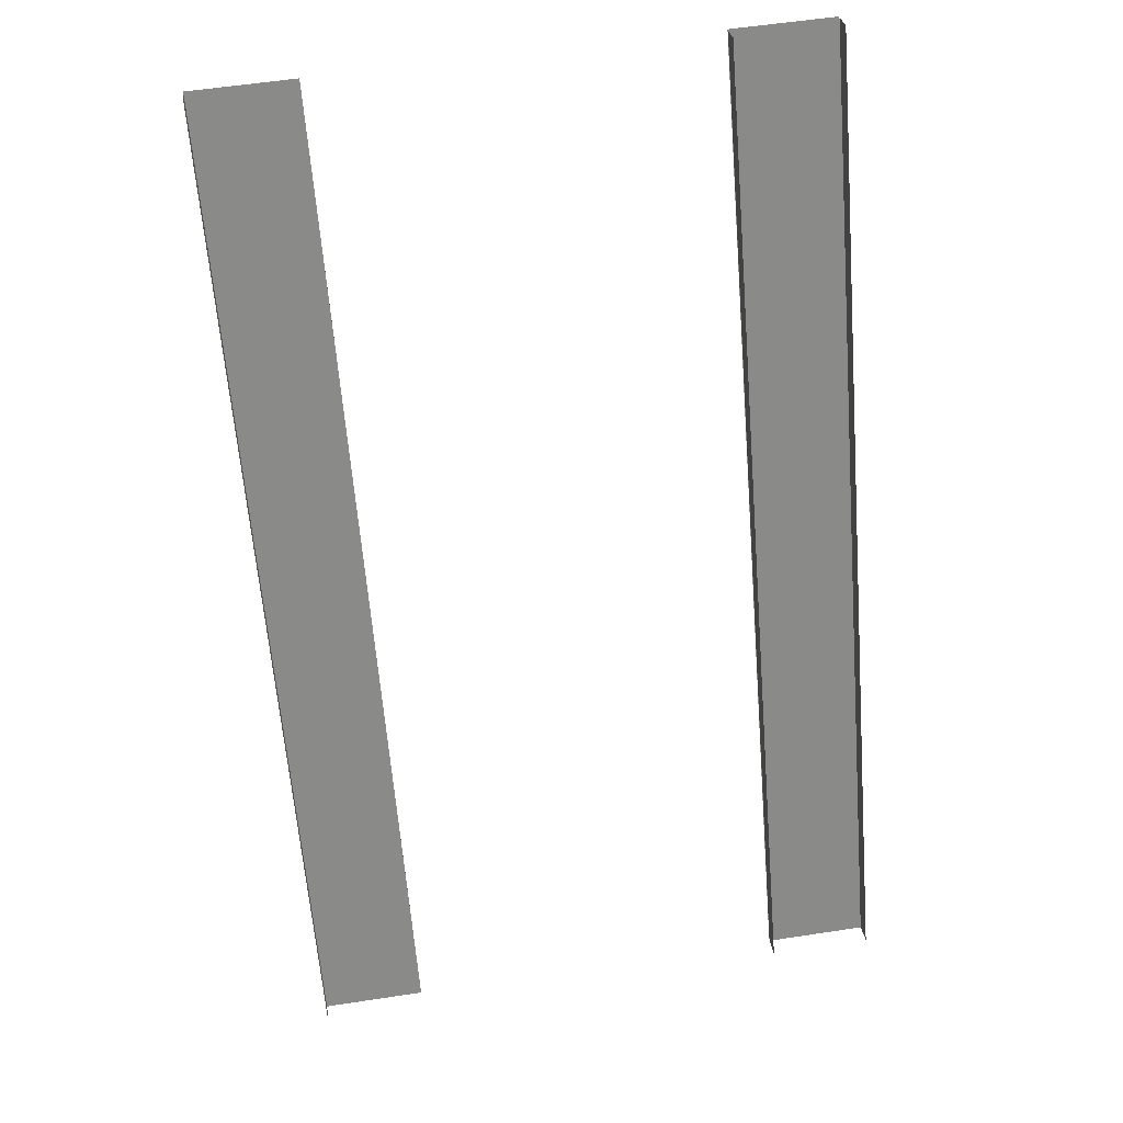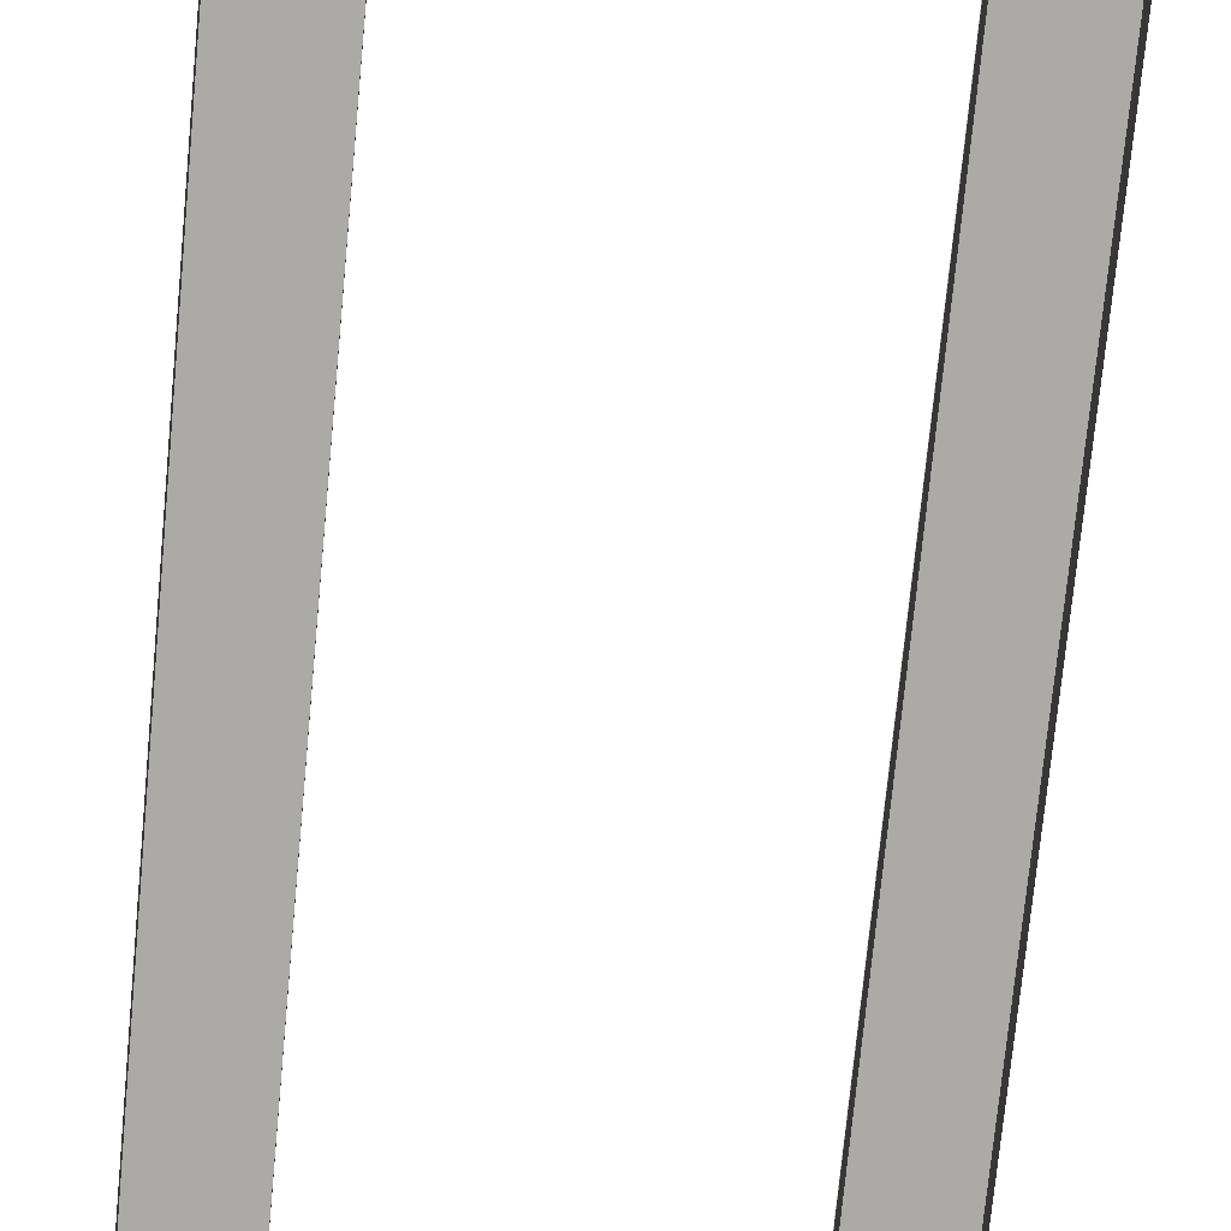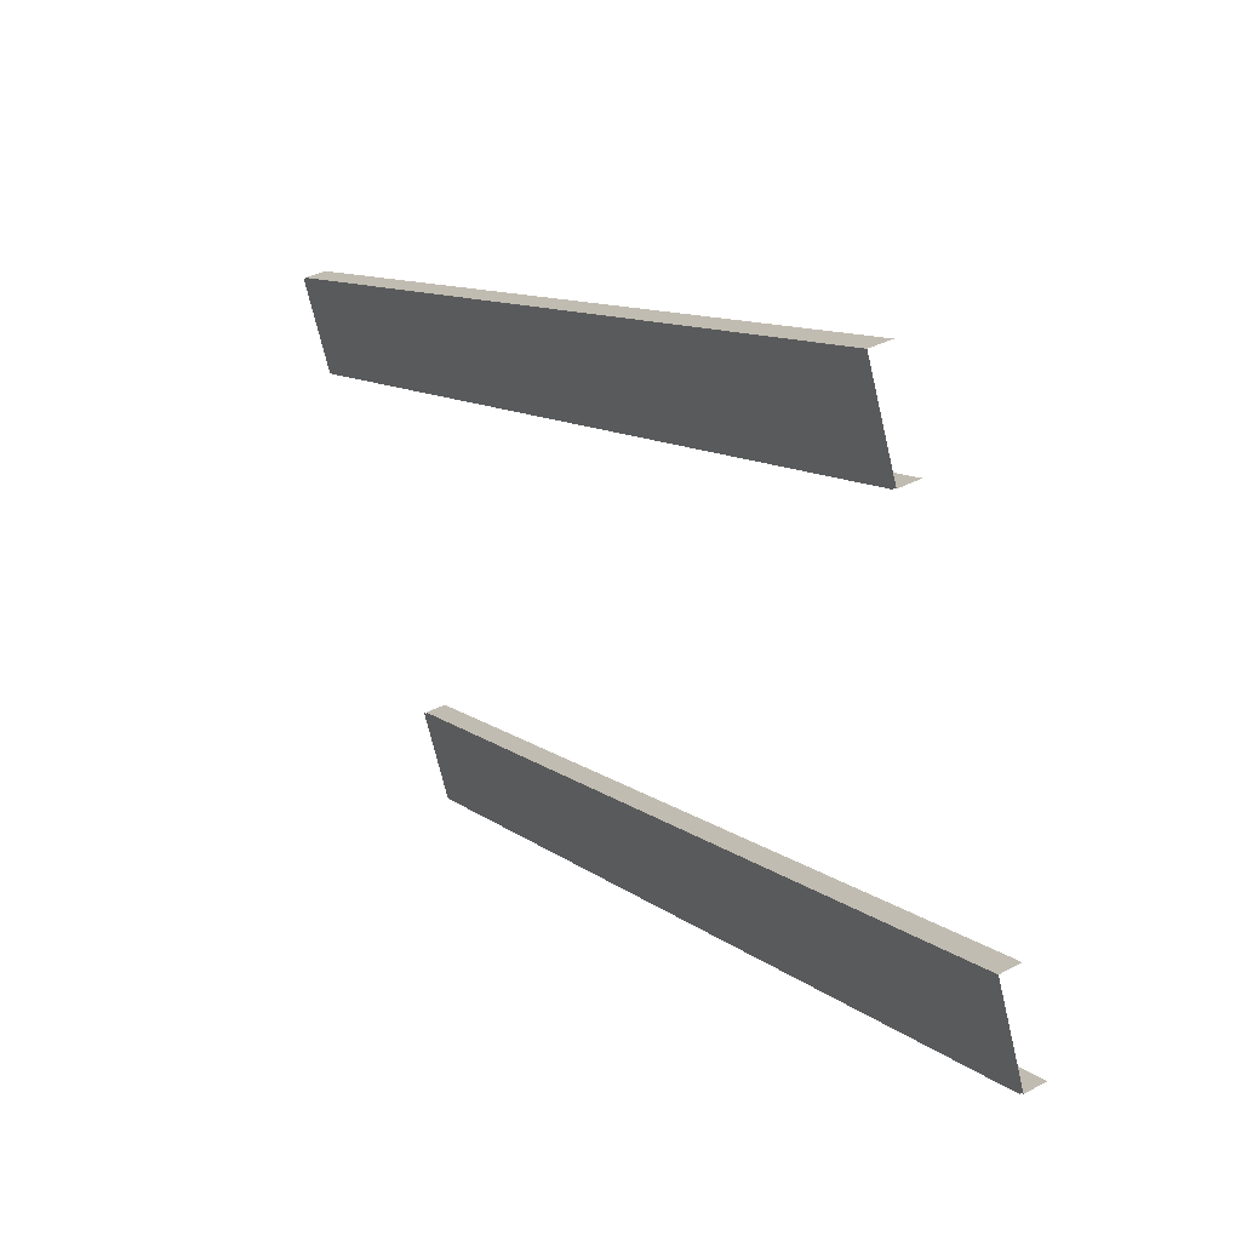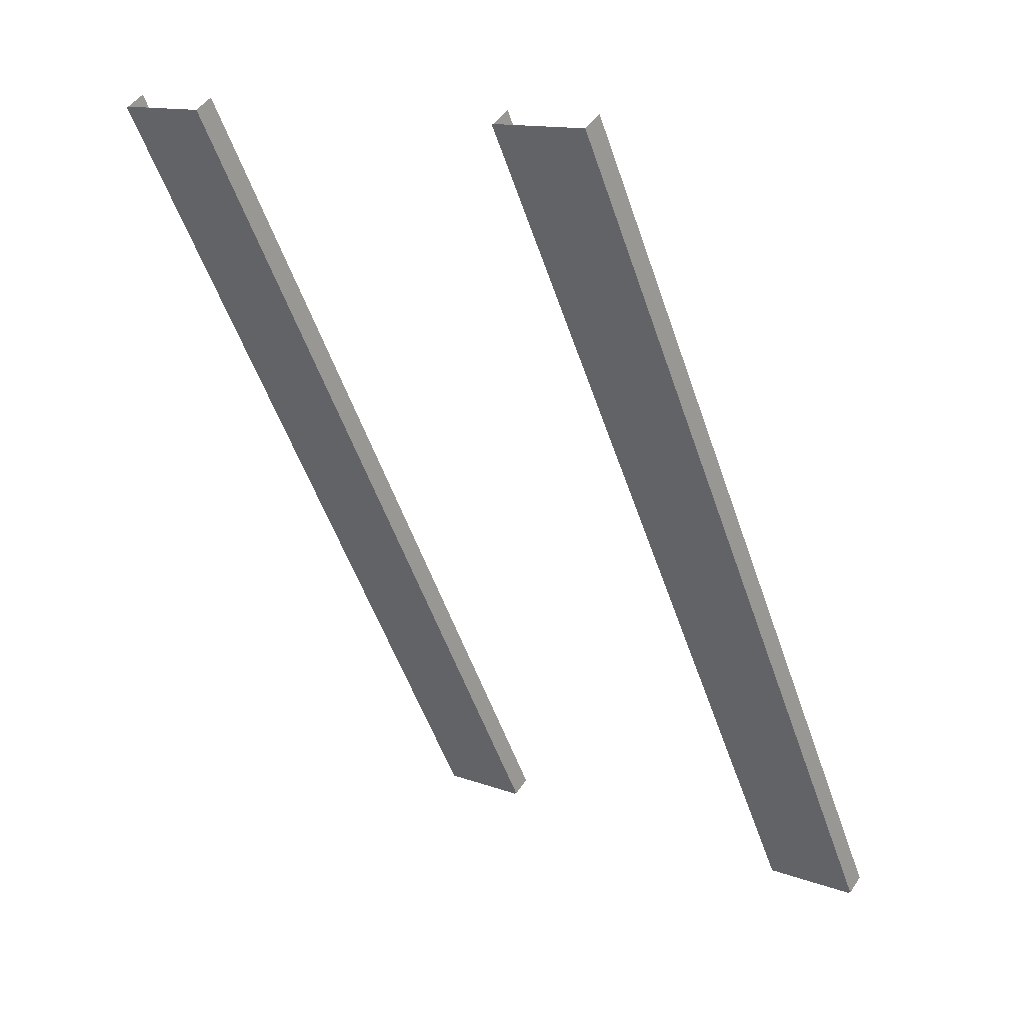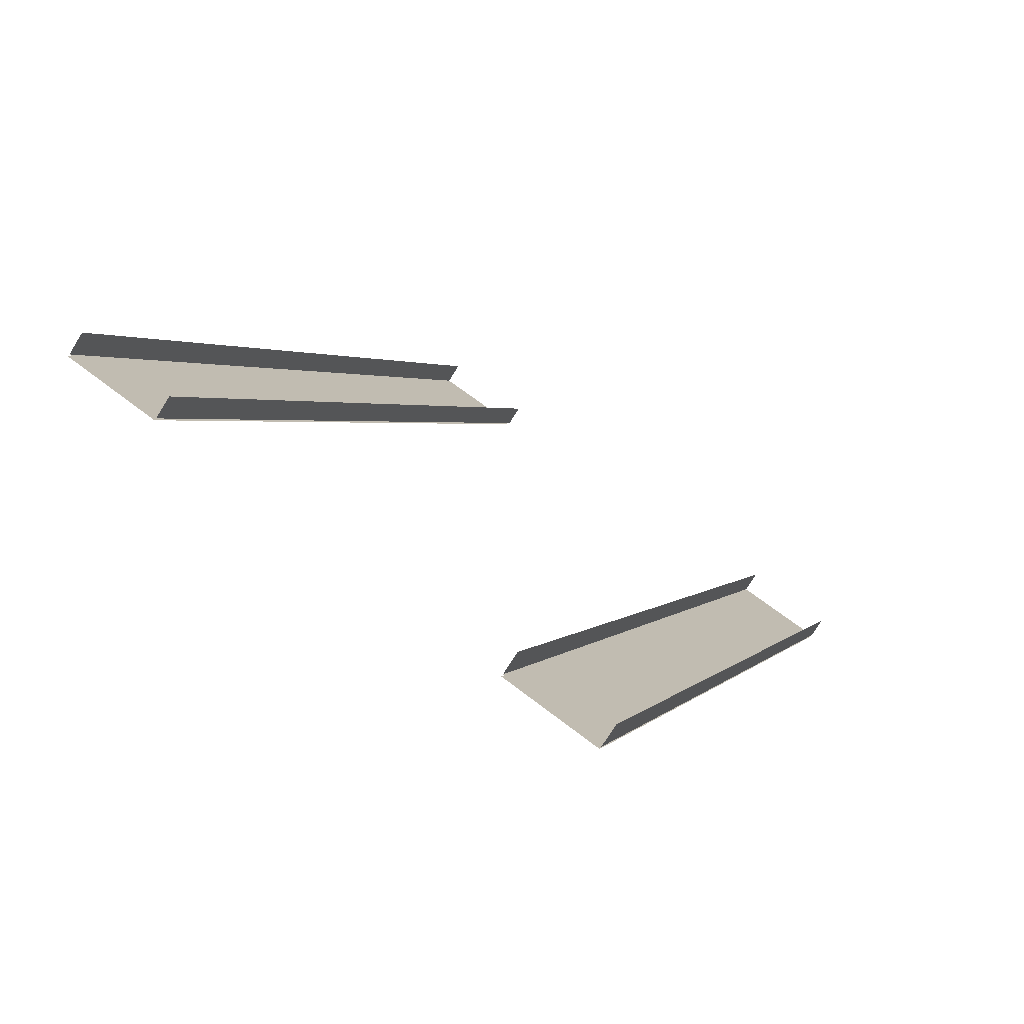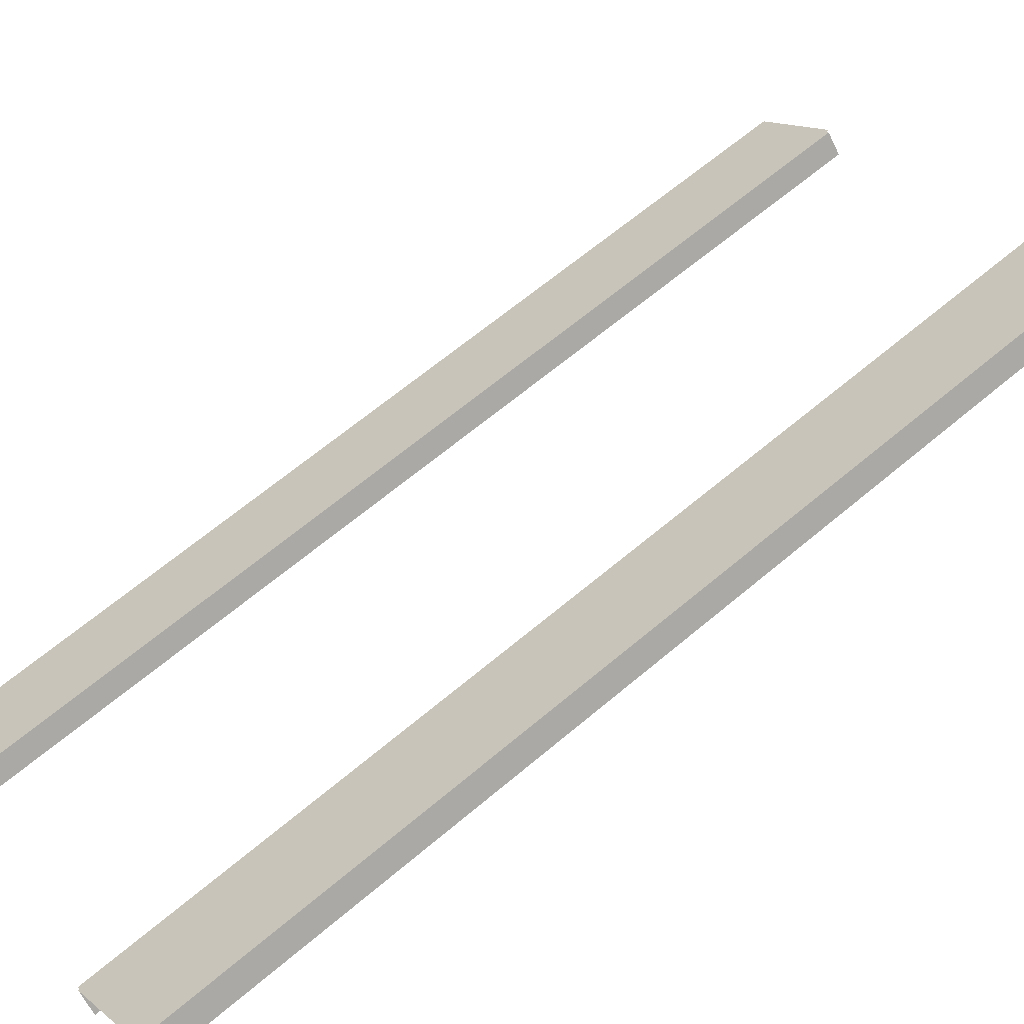
<metadata>
{"format":"obj","ext":"obj","renderer":"f3d","projection":"perspective","resolution":1024,"background":"white","views":[{"elev":57.4,"azim":171.0,"up":"+Y"},{"elev":-45.8,"azim":173.6,"up":"+Z"},{"elev":-71.7,"azim":103.3,"up":"+Y"},{"elev":13.6,"azim":39.3,"up":"+Y"},{"elev":67.6,"azim":37.7,"up":"+Y"},{"elev":12.5,"azim":60.6,"up":"+Z"}]}
</metadata>
<code>
g wenzi01
v 162.8 -348.9 14.5
v 162.8 -237.9 78.59
v 146.6 -237.9 78.59
v 146.6 -348.9 14.5
v 224.6 -348.9 14.5
v 224.6 -237.9 78.59
v 208.4 -237.9 78.59
v 208.4 -348.9 14.5
v 162.8 -237.9 78.59
v 162.8 -348.9 14.5
v 162.8 -126.8 142.7
v 146.6 -126.8 142.7
v 224.6 -126.8 142.7
v 208.4 -126.8 142.7
v 208.4 -126.8 142.7
v 162.8 -126.8 142.7
v 162.8 -237.9 78.59
v 208.4 -237.9 78.59
v 162.8 -126.8 142.7
v 162.8 -15.76 206.8
v 146.6 -15.76 206.8
v 146.6 -126.8 142.7
v 224.6 -126.8 142.7
v 224.6 -15.76 206.8
v 208.4 -15.76 206.8
v 208.4 -126.8 142.7
v 162.8 -15.76 206.8
v 162.8 -126.8 142.7
v 162.8 95.31 270.9
v 146.6 95.31 270.9
v 224.6 95.31 270.9
v 208.4 95.31 270.9
v 208.4 95.31 270.9
v 162.8 95.31 270.9
v 162.8 -15.76 206.8
v 208.4 -15.76 206.8
v 162.8 95.31 270.9
v 162.8 206.3 335
v 146.6 206.3 335
v 146.6 95.31 270.9
v 224.6 95.31 270.9
v 224.6 206.3 335
v 208.4 206.3 335
v 208.4 95.31 270.9
v 162.8 206.3 335
v 162.8 95.31 270.9
v 162.8 317.4 399.2
v 146.6 317.4 399.2
v 224.6 317.4 399.2
v 208.4 317.4 399.2
v 208.4 317.4 399.2
v 162.8 317.4 399.2
v 162.8 206.3 335
v 208.4 206.3 335
v -162.8 -348.9 14.5
v -146.6 -348.9 14.5
v -146.6 -237.9 78.59
v -162.8 -237.9 78.59
v -224.6 -348.9 14.5
v -208.4 -348.9 14.5
v -208.4 -237.9 78.59
v -224.6 -237.9 78.59
v -162.8 -348.9 14.5
v -162.8 -237.9 78.59
v -162.8 -126.8 142.7
v -146.6 -126.8 142.7
v -224.6 -126.8 142.7
v -208.4 -126.8 142.7
v -208.4 -126.8 142.7
v -208.4 -237.9 78.59
v -162.8 -237.9 78.59
v -162.8 -126.8 142.7
v -162.8 -126.8 142.7
v -146.6 -126.8 142.7
v -146.6 -15.76 206.8
v -162.8 -15.76 206.8
v -224.6 -126.8 142.7
v -208.4 -126.8 142.7
v -208.4 -15.76 206.8
v -224.6 -15.76 206.8
v -162.8 -126.8 142.7
v -162.8 -15.76 206.8
v -162.8 95.31 270.9
v -146.6 95.31 270.9
v -224.6 95.31 270.9
v -208.4 95.31 270.9
v -208.4 95.31 270.9
v -208.4 -15.76 206.8
v -162.8 -15.76 206.8
v -162.8 95.31 270.9
v -162.8 95.31 270.9
v -146.6 95.31 270.9
v -146.6 206.3 335
v -162.8 206.3 335
v -224.6 95.31 270.9
v -208.4 95.31 270.9
v -208.4 206.3 335
v -224.6 206.3 335
v -162.8 95.31 270.9
v -162.8 206.3 335
v -162.8 317.4 399.2
v -146.6 317.4 399.2
v -224.6 317.4 399.2
v -208.4 317.4 399.2
v -208.4 317.4 399.2
v -208.4 206.3 335
v -162.8 206.3 335
v -162.8 317.4 399.2
f 1 2 3
f 3 4 1
f 5 6 7
f 7 8 5
f 8 7 9
f 9 10 8
f 11 12 3
f 3 2 11
f 13 14 7
f 7 6 13
f 15 16 17
f 17 18 15
f 19 20 21
f 21 22 19
f 23 24 25
f 25 26 23
f 26 25 27
f 27 28 26
f 29 30 21
f 21 20 29
f 31 32 25
f 25 24 31
f 33 34 35
f 35 36 33
f 37 38 39
f 39 40 37
f 41 42 43
f 43 44 41
f 44 43 45
f 45 46 44
f 47 48 39
f 39 38 47
f 49 50 43
f 43 42 49
f 51 52 53
f 53 54 51
f 55 56 57
f 57 58 55
f 59 60 61
f 61 62 59
f 60 63 64
f 64 61 60
f 65 58 57
f 57 66 65
f 67 62 61
f 61 68 67
f 69 70 71
f 71 72 69
f 73 74 75
f 75 76 73
f 77 78 79
f 79 80 77
f 78 81 82
f 82 79 78
f 83 76 75
f 75 84 83
f 85 80 79
f 79 86 85
f 87 88 89
f 89 90 87
f 91 92 93
f 93 94 91
f 95 96 97
f 97 98 95
f 96 99 100
f 100 97 96
f 101 94 93
f 93 102 101
f 103 98 97
f 97 104 103
f 105 106 107
f 107 108 105
g huodong_fuben_362_qiao01
v 224.6 -229.1 61.66
v 224.6 -237.9 76.86
v 224.6 -348.9 12.76
v 224.6 -340.1 -2.439
v 162.8 -348.9 12.76
v 162.8 -237.9 76.86
v 146.6 -237.9 76.86
v 146.6 -348.9 12.76
v 146.6 -237.9 76.86
v 146.6 -229.1 61.66
v 146.6 -340.1 -2.439
v 146.6 -348.9 12.76
v 224.6 -348.9 12.76
v 224.6 -237.9 76.86
v 208.4 -237.9 76.86
v 208.4 -348.9 12.76
v 162.8 -237.9 76.86
v 162.8 -348.9 12.76
v 224.6 -118 125.8
v 224.6 -126.8 141
v 162.8 -126.8 141
v 146.6 -126.8 141
v 146.6 -126.8 141
v 146.6 -118 125.8
v 224.6 -126.8 141
v 208.4 -126.8 141
v 208.4 -126.8 141
v 162.8 -126.8 141
v 162.8 -237.9 76.86
v 208.4 -237.9 76.86
v 224.6 -6.988 189.9
v 224.6 -15.76 205.1
v 224.6 -126.8 141
v 224.6 -118 125.8
v 162.8 -126.8 141
v 162.8 -15.76 205.1
v 146.6 -15.76 205.1
v 146.6 -126.8 141
v 146.6 -15.76 205.1
v 146.6 -6.988 189.9
v 146.6 -118 125.8
v 146.6 -126.8 141
v 224.6 -126.8 141
v 224.6 -15.76 205.1
v 208.4 -15.76 205.1
v 208.4 -126.8 141
v 162.8 -15.76 205.1
v 162.8 -126.8 141
v 224.6 104.1 254
v 224.6 95.31 269.2
v 162.8 95.31 269.2
v 146.6 95.31 269.2
v 146.6 95.31 269.2
v 146.6 104.1 254
v 224.6 95.31 269.2
v 208.4 95.31 269.2
v 208.4 95.31 269.2
v 162.8 95.31 269.2
v 162.8 -15.76 205.1
v 208.4 -15.76 205.1
v 224.6 215.1 318.1
v 224.6 206.3 333.3
v 224.6 95.31 269.2
v 224.6 104.1 254
v 162.8 95.31 269.2
v 162.8 206.3 333.3
v 146.6 206.3 333.3
v 146.6 95.31 269.2
v 146.6 206.3 333.3
v 146.6 215.1 318.1
v 146.6 104.1 254
v 146.6 95.31 269.2
v 224.6 95.31 269.2
v 224.6 206.3 333.3
v 208.4 206.3 333.3
v 208.4 95.31 269.2
v 162.8 206.3 333.3
v 162.8 95.31 269.2
v 224.6 326.2 382.2
v 224.6 317.4 397.4
v 162.8 317.4 397.4
v 146.6 317.4 397.4
v 146.6 317.4 397.4
v 146.6 326.2 382.2
v 224.6 317.4 397.4
v 208.4 317.4 397.4
v 208.4 317.4 397.4
v 162.8 317.4 397.4
v 162.8 206.3 333.3
v 208.4 206.3 333.3
v -224.6 -229.1 61.66
v -224.6 -340.1 -2.439
v -224.6 -348.9 12.76
v -224.6 -237.9 76.86
v -162.8 -348.9 12.76
v -146.6 -348.9 12.76
v -146.6 -237.9 76.86
v -162.8 -237.9 76.86
v -146.6 -237.9 76.86
v -146.6 -348.9 12.76
v -146.6 -340.1 -2.439
v -146.6 -229.1 61.66
v -224.6 -348.9 12.76
v -208.4 -348.9 12.76
v -208.4 -237.9 76.86
v -224.6 -237.9 76.86
v -162.8 -348.9 12.76
v -162.8 -237.9 76.86
v -224.6 -118 125.8
v -224.6 -126.8 141
v -162.8 -126.8 141
v -146.6 -126.8 141
v -146.6 -126.8 141
v -146.6 -118 125.8
v -224.6 -126.8 141
v -208.4 -126.8 141
v -208.4 -126.8 141
v -208.4 -237.9 76.86
v -162.8 -237.9 76.86
v -162.8 -126.8 141
v -224.6 -6.988 189.9
v -224.6 -118 125.8
v -224.6 -126.8 141
v -224.6 -15.76 205.1
v -162.8 -126.8 141
v -146.6 -126.8 141
v -146.6 -15.76 205.1
v -162.8 -15.76 205.1
v -146.6 -15.76 205.1
v -146.6 -126.8 141
v -146.6 -118 125.8
v -146.6 -6.988 189.9
v -224.6 -126.8 141
v -208.4 -126.8 141
v -208.4 -15.76 205.1
v -224.6 -15.76 205.1
v -162.8 -126.8 141
v -162.8 -15.76 205.1
v -224.6 104.1 254
v -224.6 95.31 269.2
v -162.8 95.31 269.2
v -146.6 95.31 269.2
v -146.6 95.31 269.2
v -146.6 104.1 254
v -224.6 95.31 269.2
v -208.4 95.31 269.2
v -208.4 95.31 269.2
v -208.4 -15.76 205.1
v -162.8 -15.76 205.1
v -162.8 95.31 269.2
v -224.6 215.1 318.1
v -224.6 104.1 254
v -224.6 95.31 269.2
v -224.6 206.3 333.3
v -162.8 95.31 269.2
v -146.6 95.31 269.2
v -146.6 206.3 333.3
v -162.8 206.3 333.3
v -146.6 206.3 333.3
v -146.6 95.31 269.2
v -146.6 104.1 254
v -146.6 215.1 318.1
v -224.6 95.31 269.2
v -208.4 95.31 269.2
v -208.4 206.3 333.3
v -224.6 206.3 333.3
v -162.8 95.31 269.2
v -162.8 206.3 333.3
v -224.6 326.2 382.2
v -224.6 317.4 397.4
v -162.8 317.4 397.4
v -146.6 317.4 397.4
v -146.6 317.4 397.4
v -146.6 326.2 382.2
v -224.6 317.4 397.4
v -208.4 317.4 397.4
v -208.4 317.4 397.4
v -208.4 206.3 333.3
v -162.8 206.3 333.3
v -162.8 317.4 397.4
f 109 110 111
f 111 112 109
f 113 114 115
f 115 116 113
f 117 118 119
f 119 120 117
f 121 122 123
f 123 124 121
f 124 123 125
f 125 126 124
f 127 128 110
f 110 109 127
f 129 130 115
f 115 114 129
f 131 132 118
f 118 117 131
f 133 134 123
f 123 122 133
f 135 136 137
f 137 138 135
f 139 140 141
f 141 142 139
f 143 144 145
f 145 146 143
f 147 148 149
f 149 150 147
f 151 152 153
f 153 154 151
f 154 153 155
f 155 156 154
f 157 158 140
f 140 139 157
f 159 160 145
f 145 144 159
f 161 162 148
f 148 147 161
f 163 164 153
f 153 152 163
f 165 166 167
f 167 168 165
f 169 170 171
f 171 172 169
f 173 174 175
f 175 176 173
f 177 178 179
f 179 180 177
f 181 182 183
f 183 184 181
f 184 183 185
f 185 186 184
f 187 188 170
f 170 169 187
f 189 190 175
f 175 174 189
f 191 192 178
f 178 177 191
f 193 194 183
f 183 182 193
f 195 196 197
f 197 198 195
f 199 200 201
f 201 202 199
f 203 204 205
f 205 206 203
f 207 208 209
f 209 210 207
f 211 212 213
f 213 214 211
f 212 215 216
f 216 213 212
f 217 199 202
f 202 218 217
f 219 206 205
f 205 220 219
f 221 207 210
f 210 222 221
f 223 214 213
f 213 224 223
f 225 226 227
f 227 228 225
f 229 230 231
f 231 232 229
f 233 234 235
f 235 236 233
f 237 238 239
f 239 240 237
f 241 242 243
f 243 244 241
f 242 245 246
f 246 243 242
f 247 229 232
f 232 248 247
f 249 236 235
f 235 250 249
f 251 237 240
f 240 252 251
f 253 244 243
f 243 254 253
f 255 256 257
f 257 258 255
f 259 260 261
f 261 262 259
f 263 264 265
f 265 266 263
f 267 268 269
f 269 270 267
f 271 272 273
f 273 274 271
f 272 275 276
f 276 273 272
f 277 259 262
f 262 278 277
f 279 266 265
f 265 280 279
f 281 267 270
f 270 282 281
f 283 274 273
f 273 284 283
f 285 286 287
f 287 288 285

</code>
